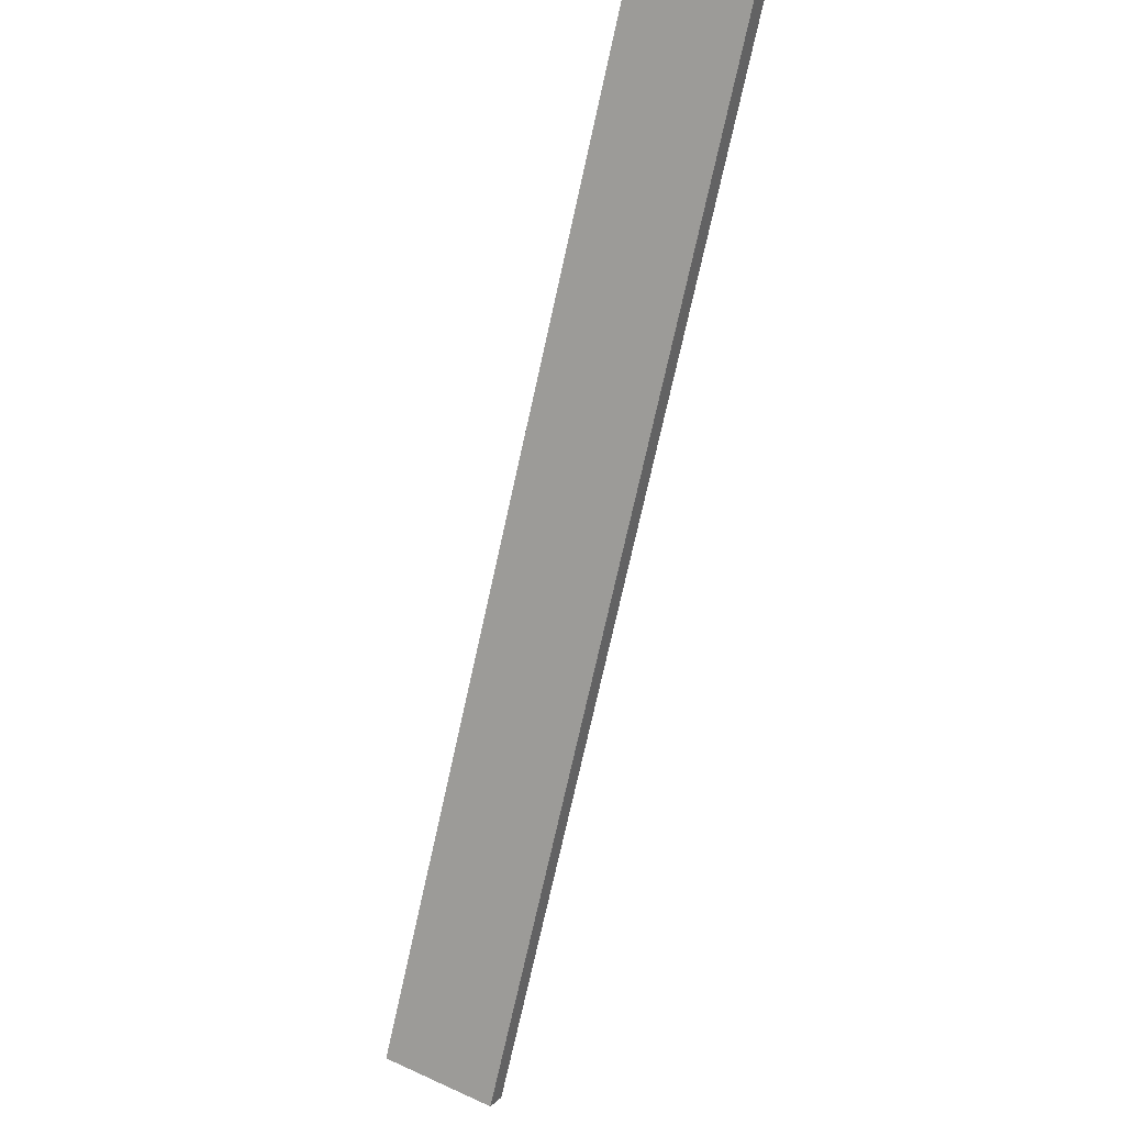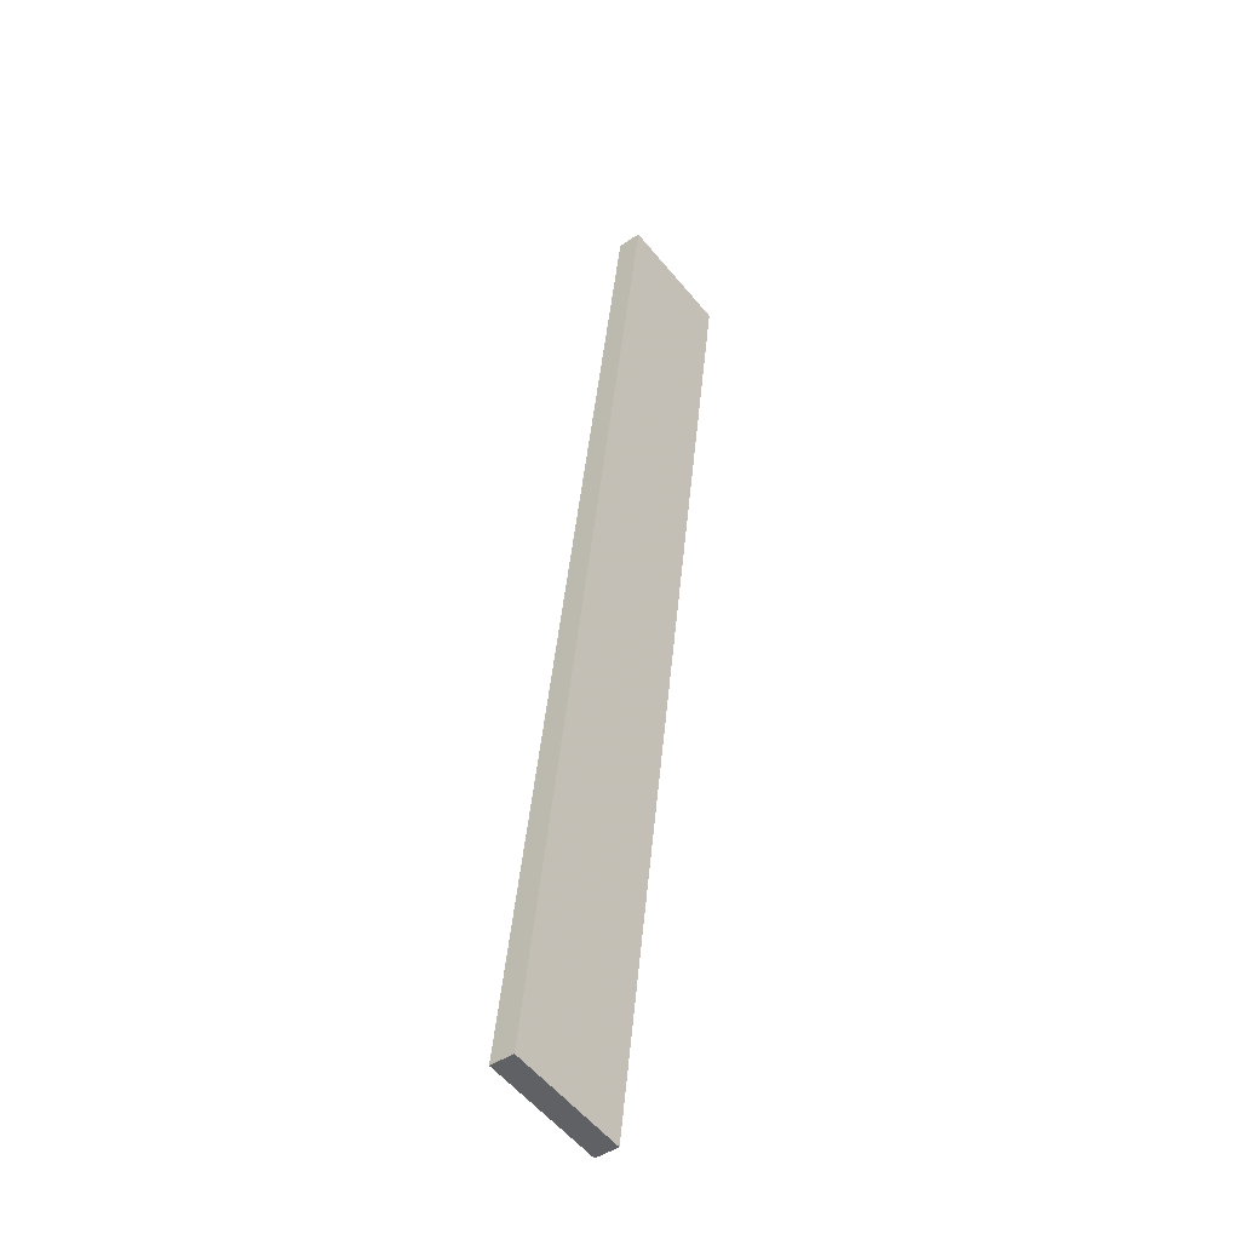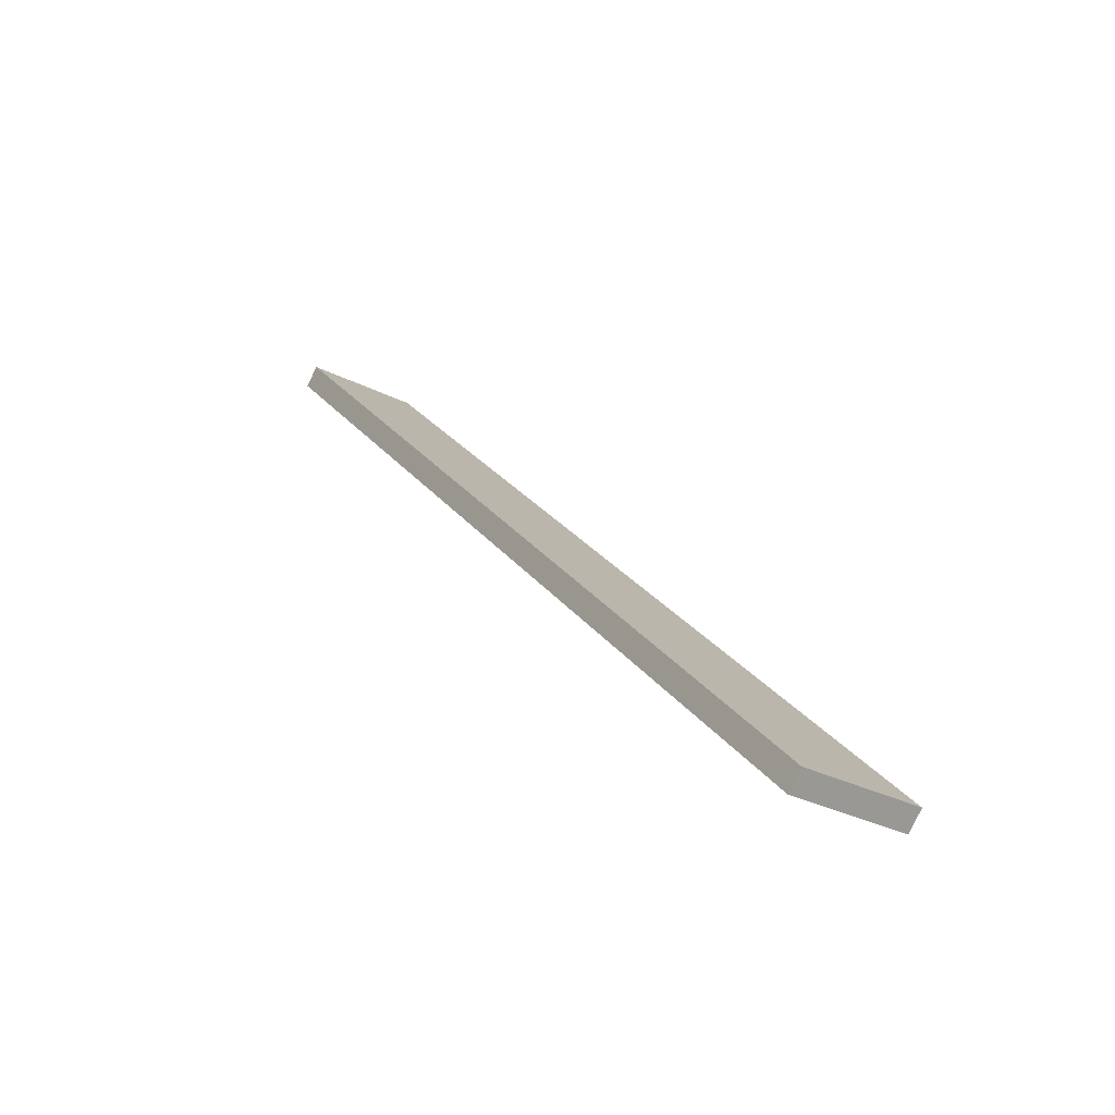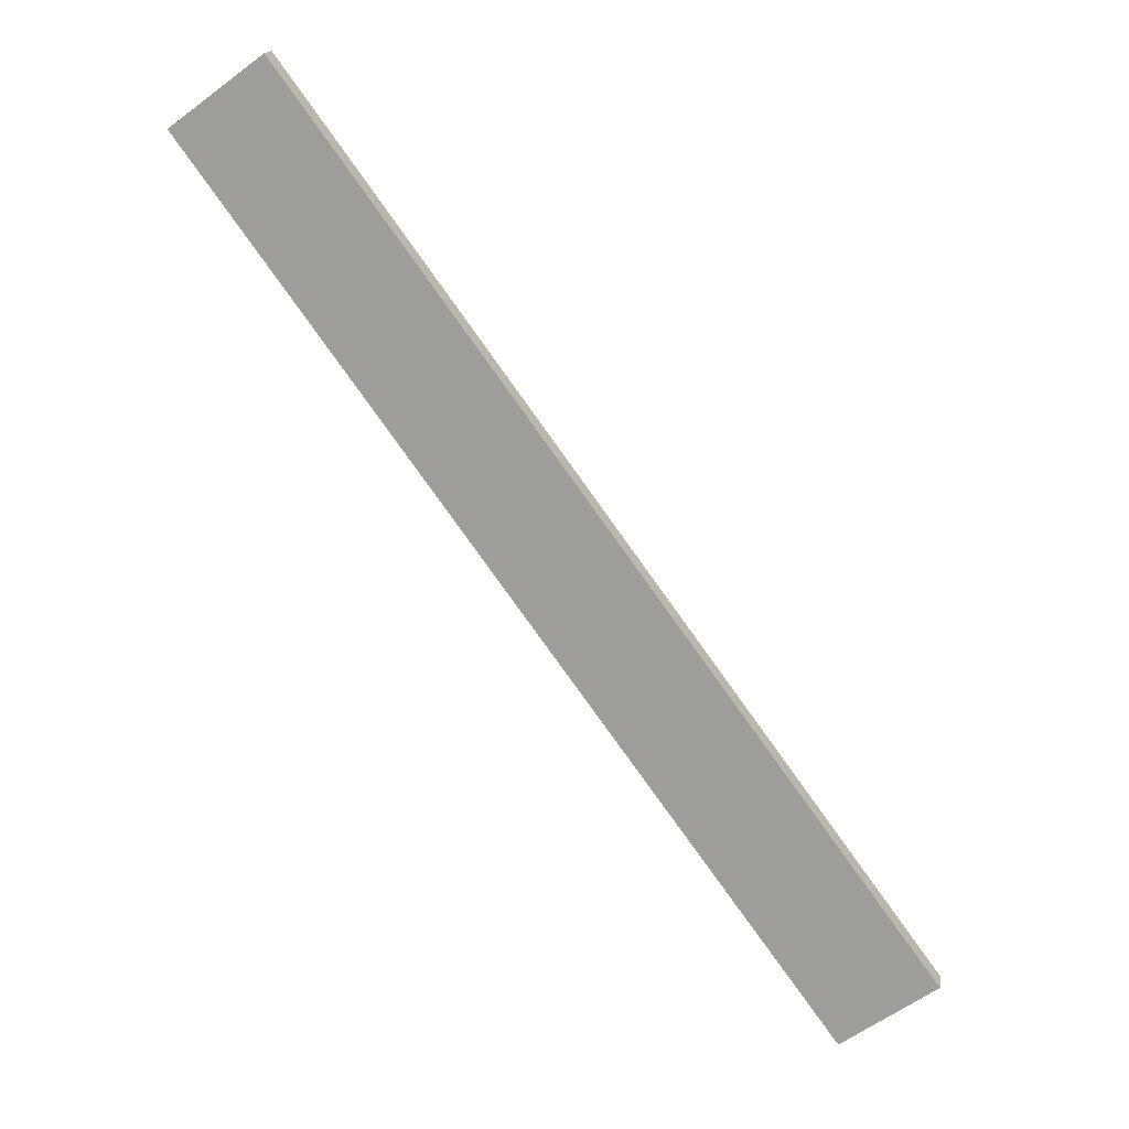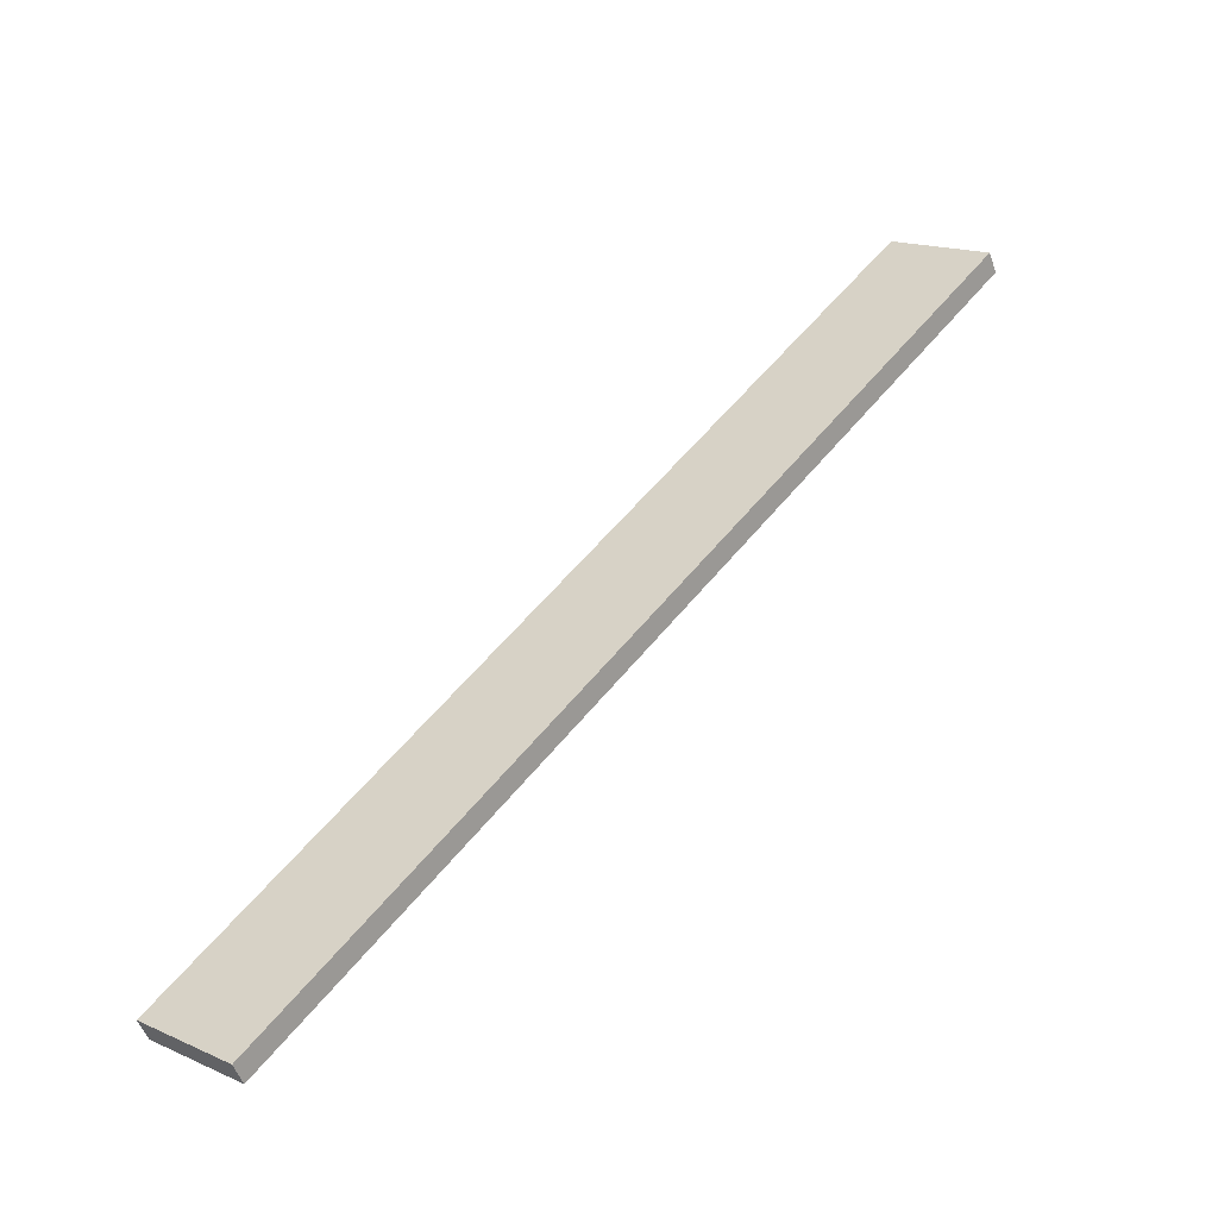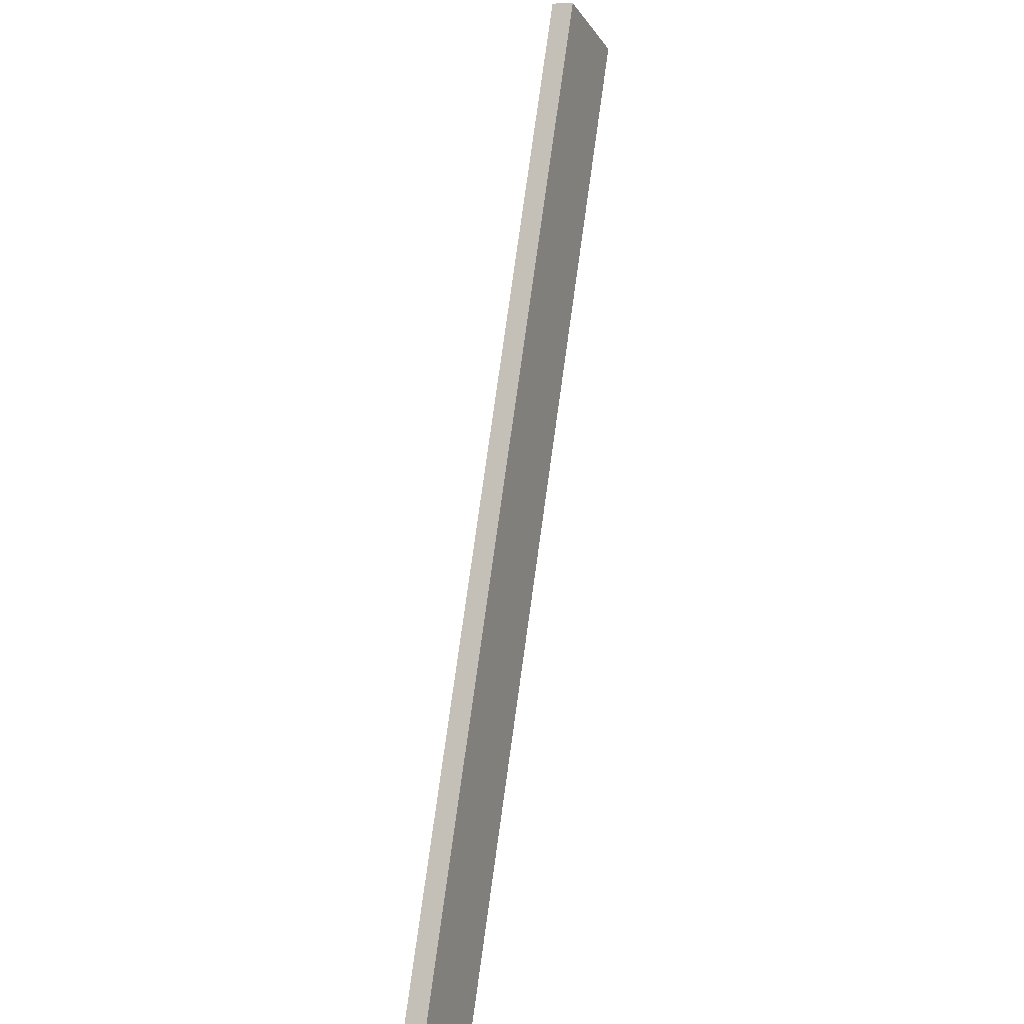
<metadata>
{"format":"obj","ext":"obj","renderer":"f3d","projection":"perspective","resolution":1024,"background":"white","views":[{"elev":-76.7,"azim":-49.3,"up":"+Y"},{"elev":-13.6,"azim":106.0,"up":"+Z"},{"elev":16.0,"azim":-60.9,"up":"+Y"},{"elev":-1.9,"azim":-7.0,"up":"+Z"},{"elev":-33.0,"azim":-178.1,"up":"+Z"},{"elev":-47.2,"azim":-95.3,"up":"+Z"}]}
</metadata>
<code>
o WoodenBrokenPlanks_114
v 89.02 19.33 147.8
v 187.7 33.11 16.24
v 201.1 25.4 25.48
v 102.4 11.61 157
v 90.07 22.48 148.9
v 103.5 14.76 158.1
v 202.1 28.54 26.59
v 188.7 36.26 17.36
f 1 2 3 4
f 5 6 7 8
f 1 4 6 5
f 4 3 7 6
f 3 2 8 7
f 2 1 5 8

</code>
